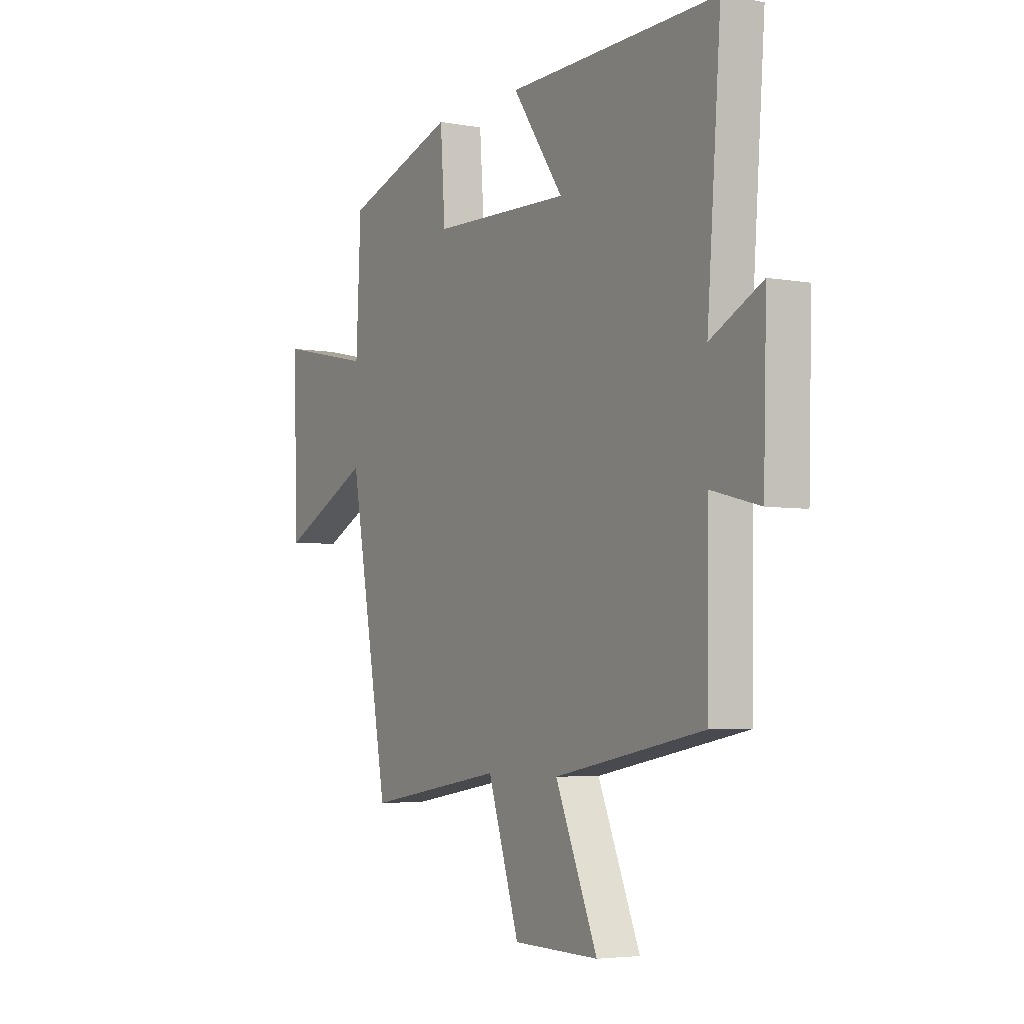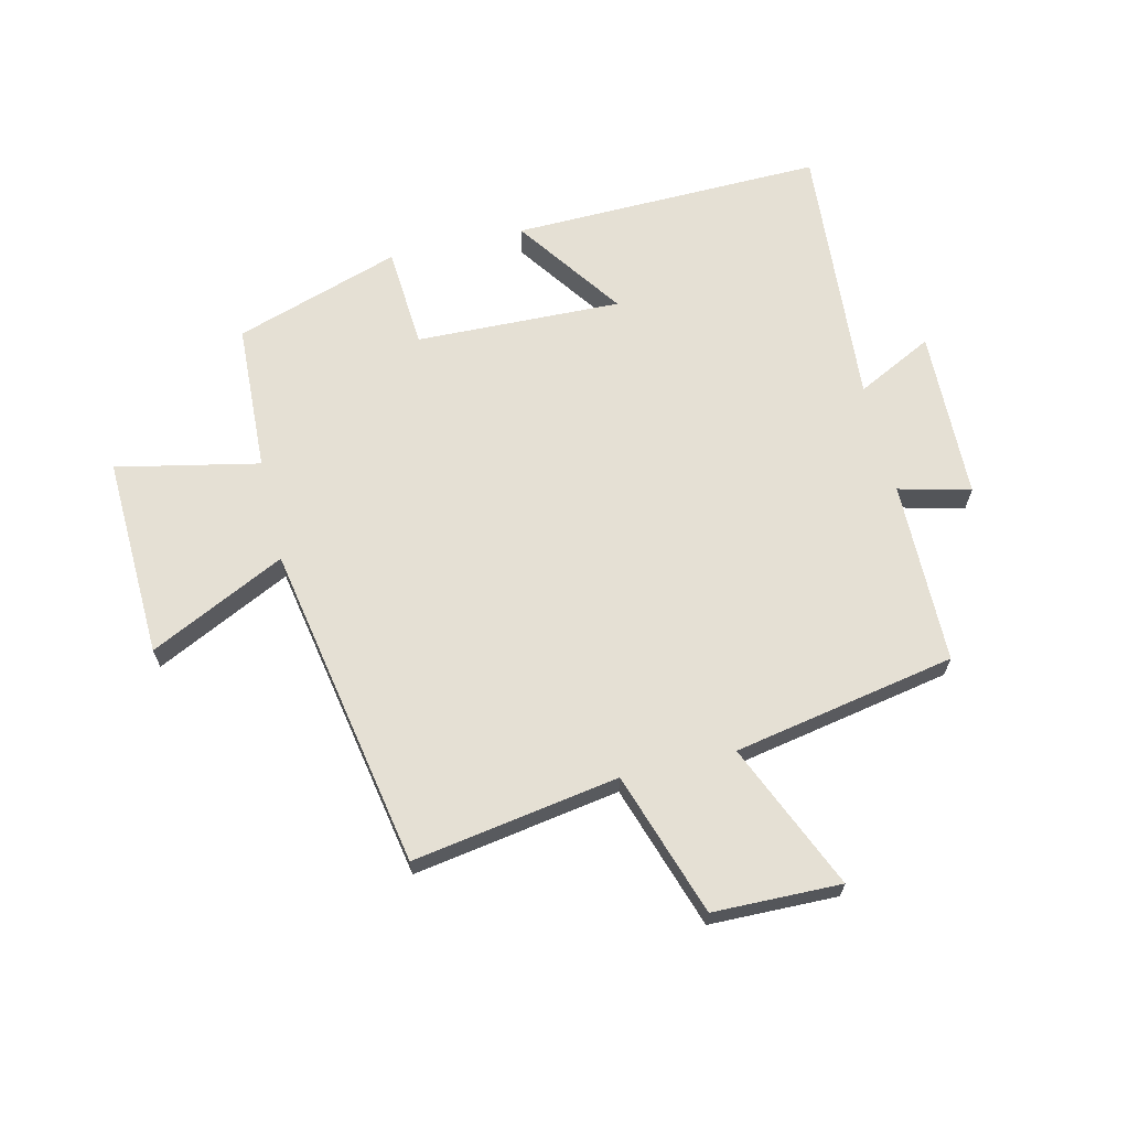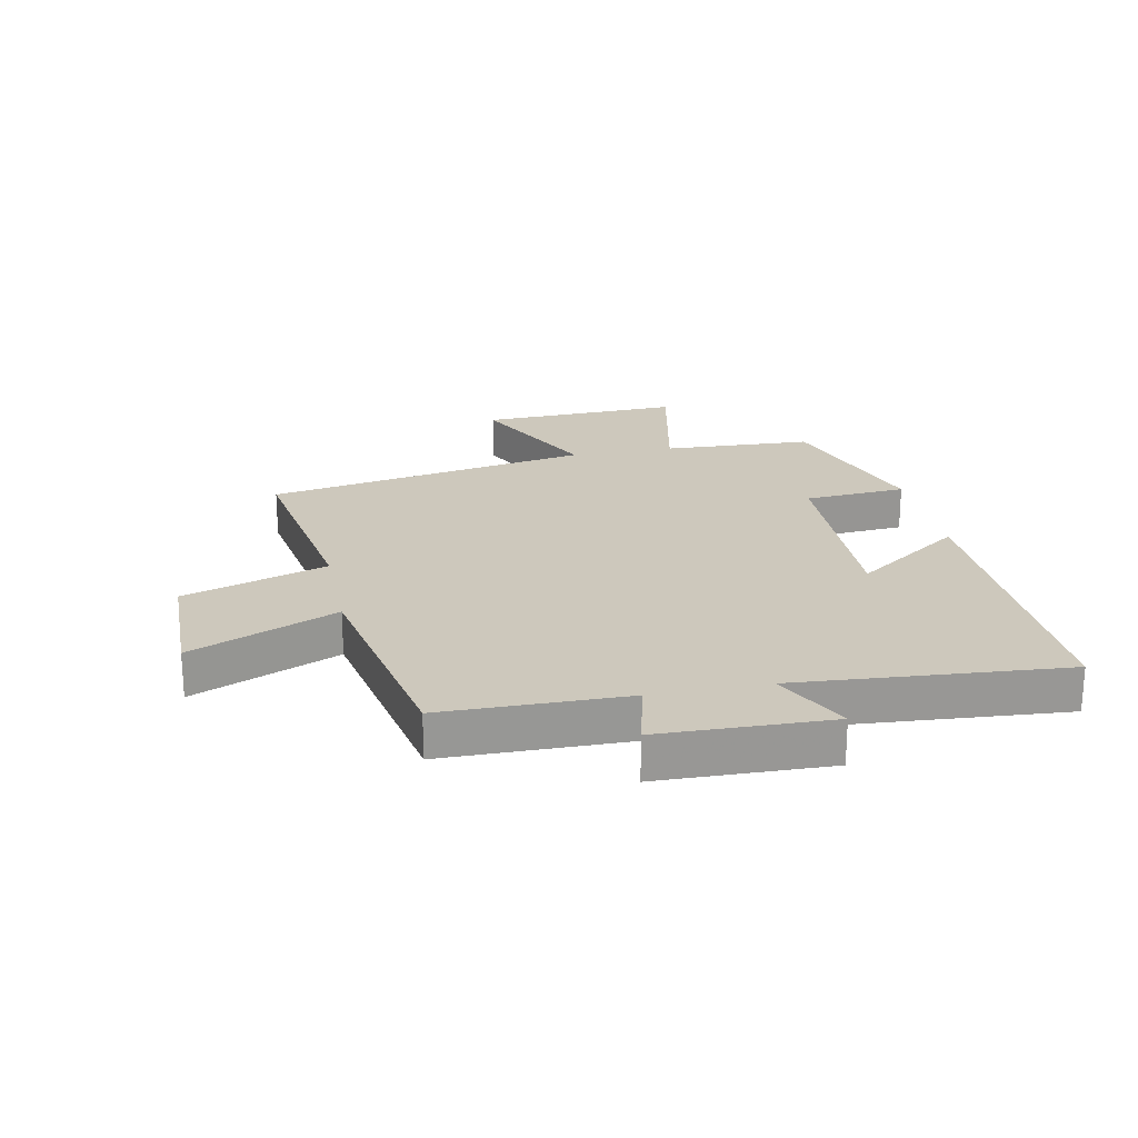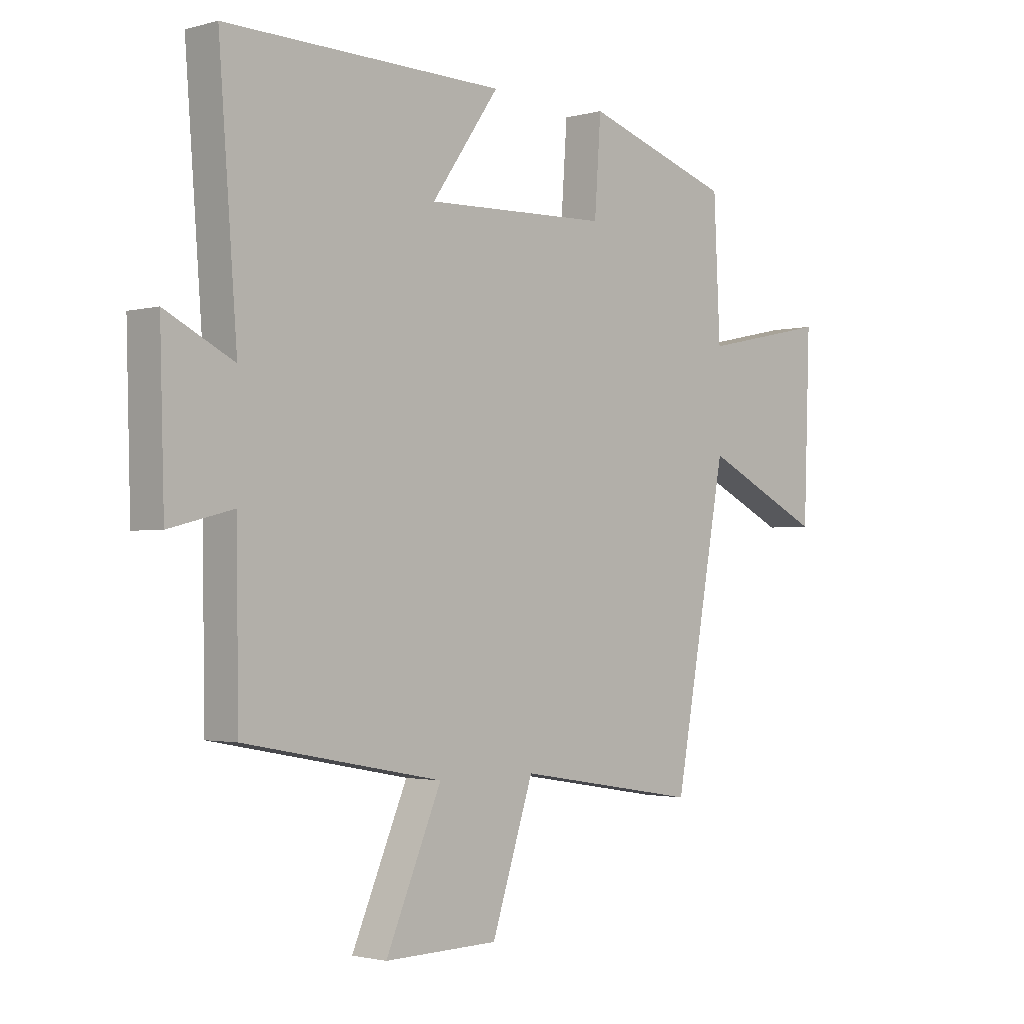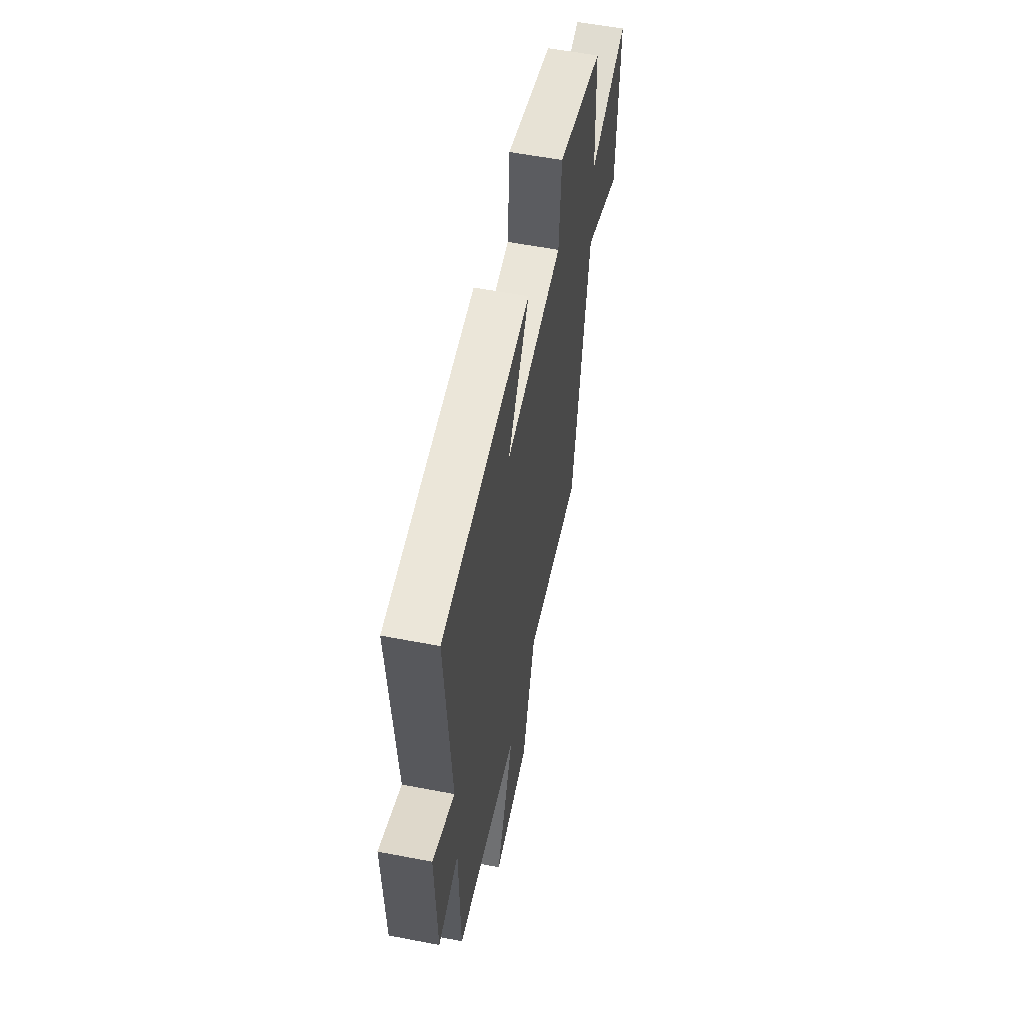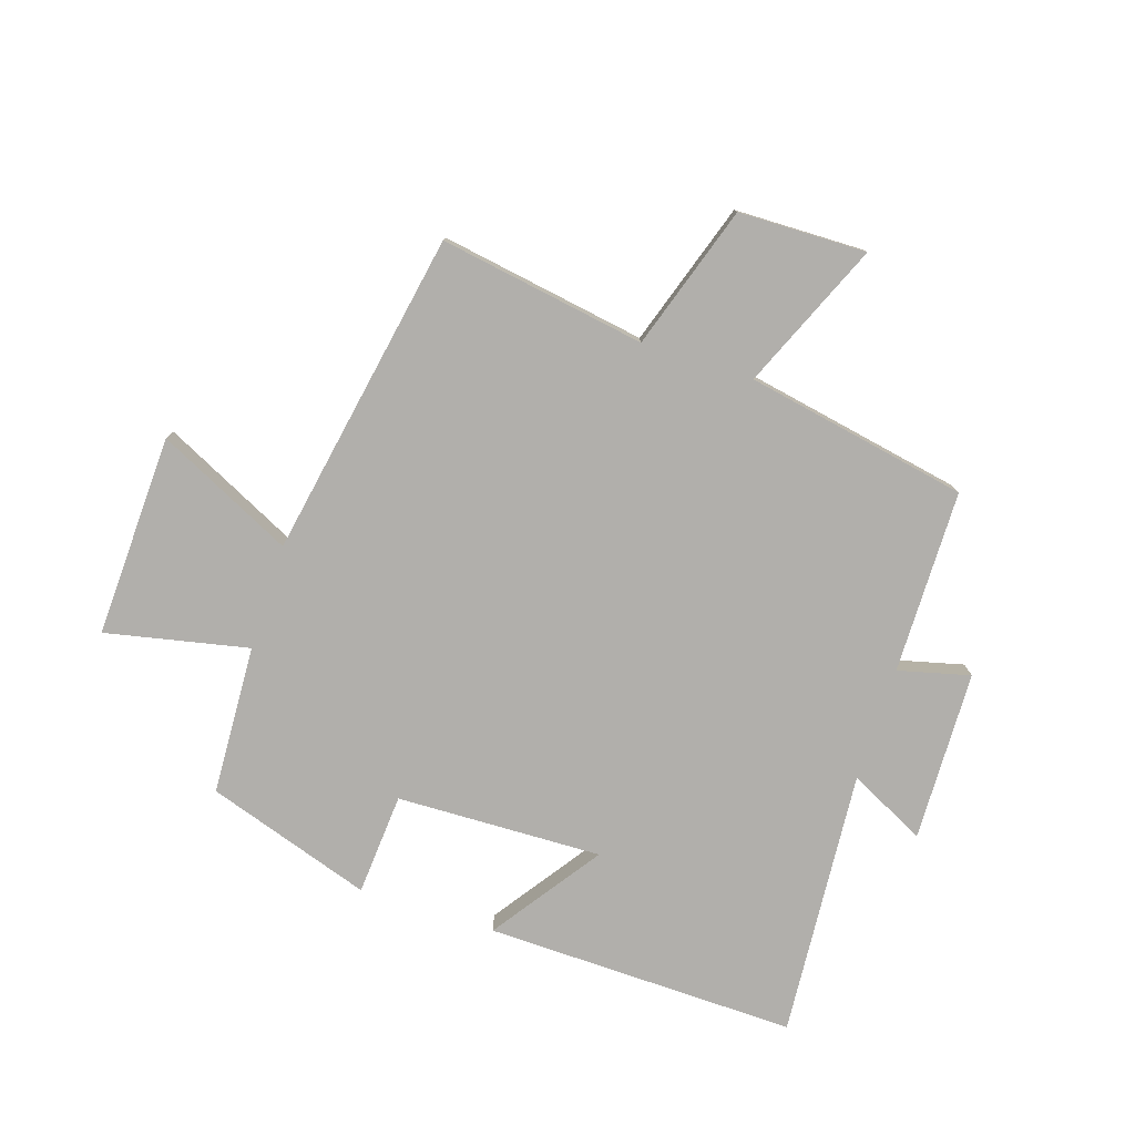
<metadata>
{"format":"obj","ext":"obj","renderer":"f3d","projection":"perspective","resolution":1024,"background":"white","views":[{"elev":-4.4,"azim":-120.4,"up":"+Z"},{"elev":65.8,"azim":166.6,"up":"+Y"},{"elev":22.2,"azim":-101.5,"up":"+Y"},{"elev":-1.9,"azim":-46.1,"up":"+Z"},{"elev":57.2,"azim":-78.7,"up":"+Z"},{"elev":-78.1,"azim":162.0,"up":"+Y"}]}
</metadata>
<code>
v -0.534 0.07 0.511
v -0.015 0.07 0.5
v -0.141 0.07 0.32
v 0.201 0.07 0.33
v 0.213 0.07 0.5
v 0.488 0.07 0.41
v 0.5 0.07 0.161
v 0.737 0.07 0.211
v 0.725 0.07 -0.125
v 0.5 0.07 -0.015
v 0.401 0.07 -0.556
v 0.059 0.07 -0.5
v -0.019 0.07 -0.738
v -0.231 0.07 -0.742
v -0.127 0.07 -0.5
v -0.496 0.07 -0.43
v -0.5 0.07 -0.125
v -0.619 0.07 -0.155
v -0.627 0.07 0.129
v -0.5 0.07 0.065
v -0.534 0 0.511
v -0.015 0 0.5
v -0.141 0 0.32
v 0.201 0 0.33
v 0.213 0 0.5
v 0.488 0 0.41
v 0.5 0 0.161
v 0.737 0 0.211
v 0.725 0 -0.125
v 0.5 0 -0.015
v 0.401 0 -0.556
v 0.059 0 -0.5
v -0.019 0 -0.738
v -0.231 0 -0.742
v -0.127 0 -0.5
v -0.496 0 -0.43
v -0.5 0 -0.125
v -0.619 0 -0.155
v -0.627 0 0.129
v -0.5 0 0.065
f 17 18 19 20
f 15 16 17 20
f 15 20 1
f 12 13 14 15
f 12 15 1
f 10 11 12 1
f 7 8 9 10
f 6 7 10
f 5 6 10
f 4 5 10
f 3 4 10
f 3 10 1
f 1 2 3
f 40 39 38 37
f 40 37 36 35
f 21 40 35
f 35 34 33 32
f 21 35 32
f 21 32 31 30
f 30 29 28 27
f 30 27 26
f 30 26 25
f 30 25 24
f 30 24 23
f 21 30 23
f 23 22 21
f 1 21 22 2
f 2 22 23 3
f 3 23 24 4
f 4 24 25 5
f 5 25 26 6
f 6 26 27 7
f 7 27 28 8
f 8 28 29 9
f 9 29 30 10
f 10 30 31 11
f 11 31 32 12
f 12 32 33 13
f 13 33 34 14
f 14 34 35 15
f 15 35 36 16
f 16 36 37 17
f 17 37 38 18
f 18 38 39 19
f 19 39 40 20
f 20 40 21 1

</code>
